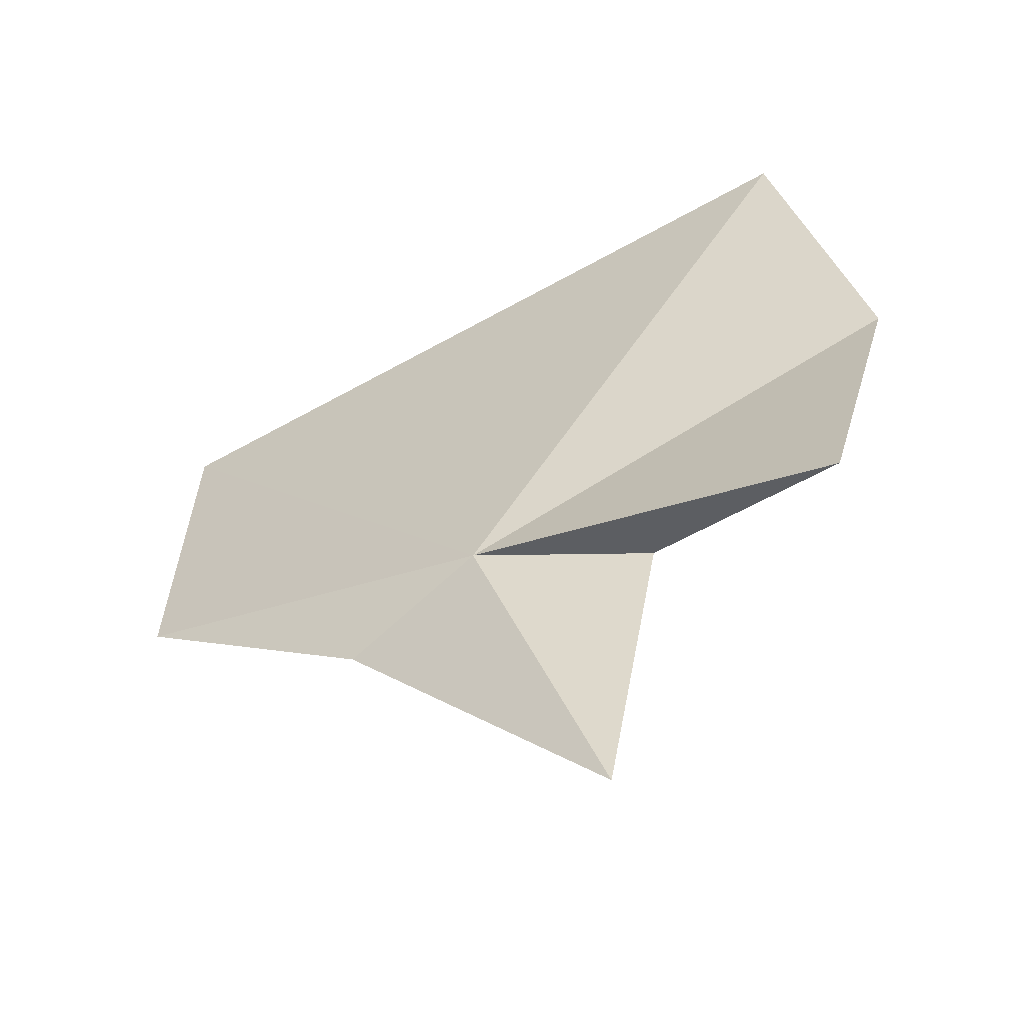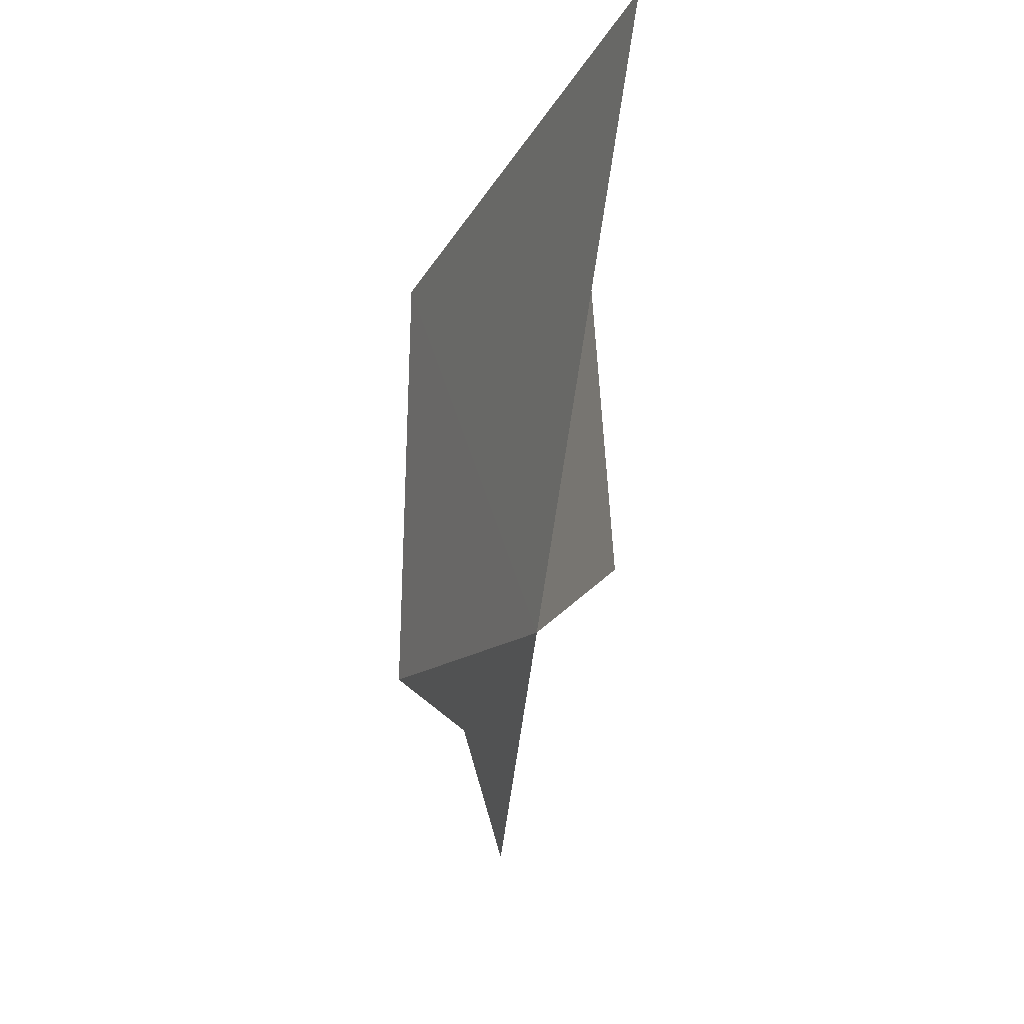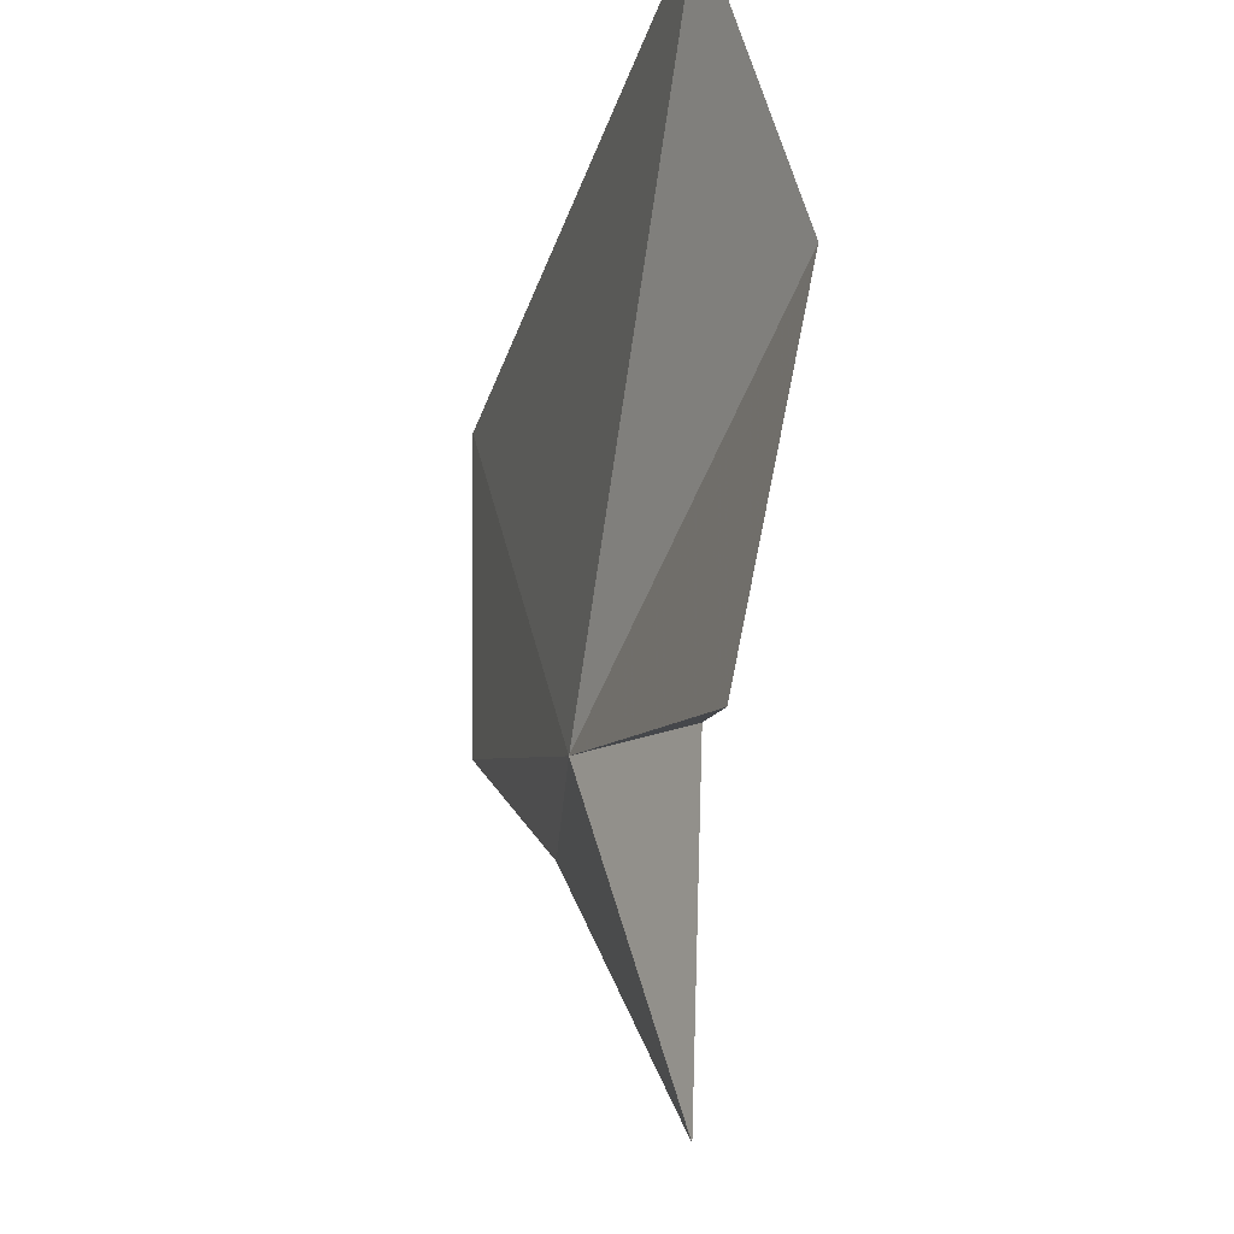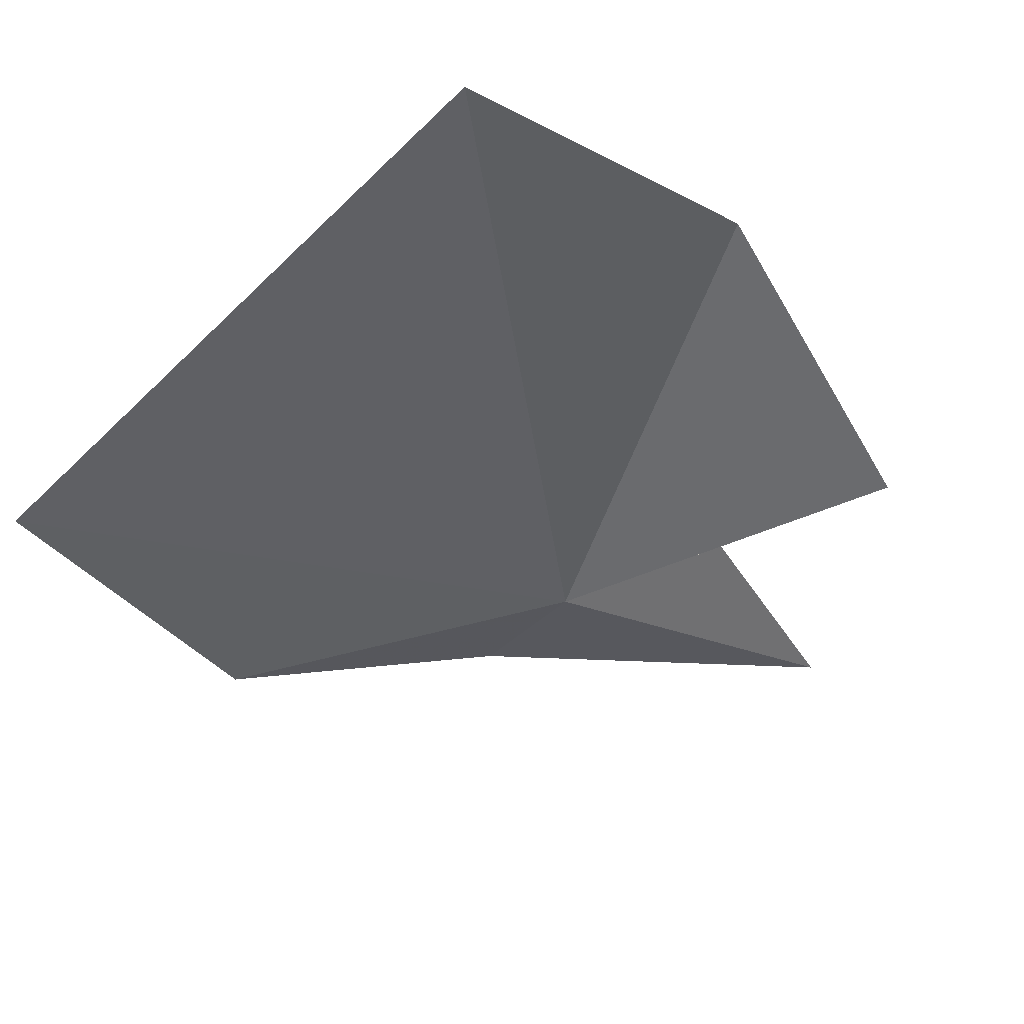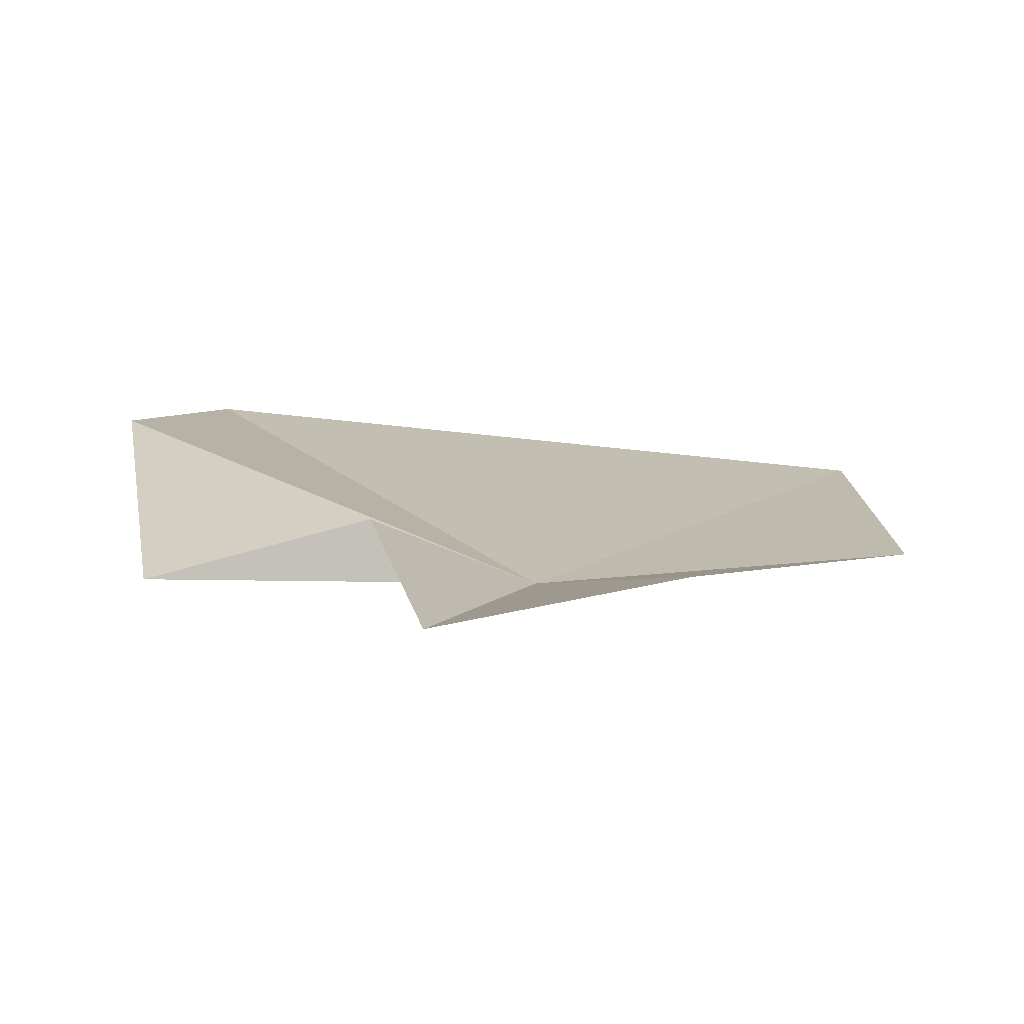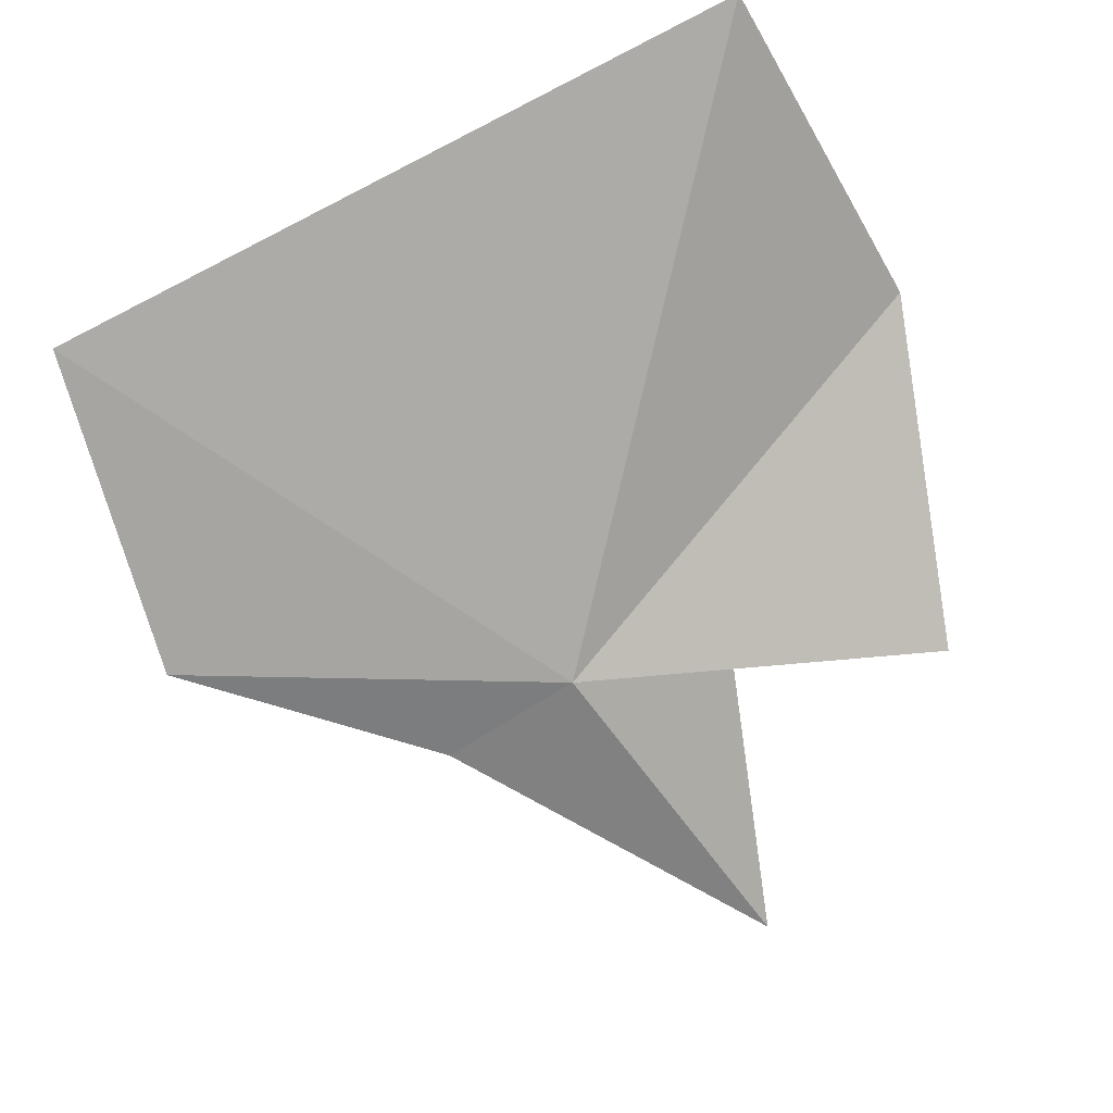
<metadata>
{"format":"obj","ext":"obj","renderer":"f3d","projection":"perspective","resolution":1024,"background":"white","views":[{"elev":-60.6,"azim":-153.0,"up":"+Y"},{"elev":24.0,"azim":107.4,"up":"+Y"},{"elev":-23.9,"azim":-106.5,"up":"+Y"},{"elev":-44.7,"azim":-139.4,"up":"+Z"},{"elev":-72.9,"azim":-3.6,"up":"+Y"},{"elev":-76.2,"azim":-160.8,"up":"+Z"}]}
</metadata>
<code>
v 22.27 -240.2 0.3618
v 12.74 -242.7 0.7334
v 11.01 -233.5 2.164
v 12.73 -225 0.3688
v 31.75 -227.6 0.2927
v 32.25 -236.6 0.5818
v 18.05 -240.8 2.009
v 19.66 -249.1 2.221
v 26.1 -241.2 1.139
f 1 2 3
f 1 3 4
f 1 4 5
f 1 5 6
f 1 8 7
f 1 6 9
f 1 7 2
f 1 9 8

</code>
